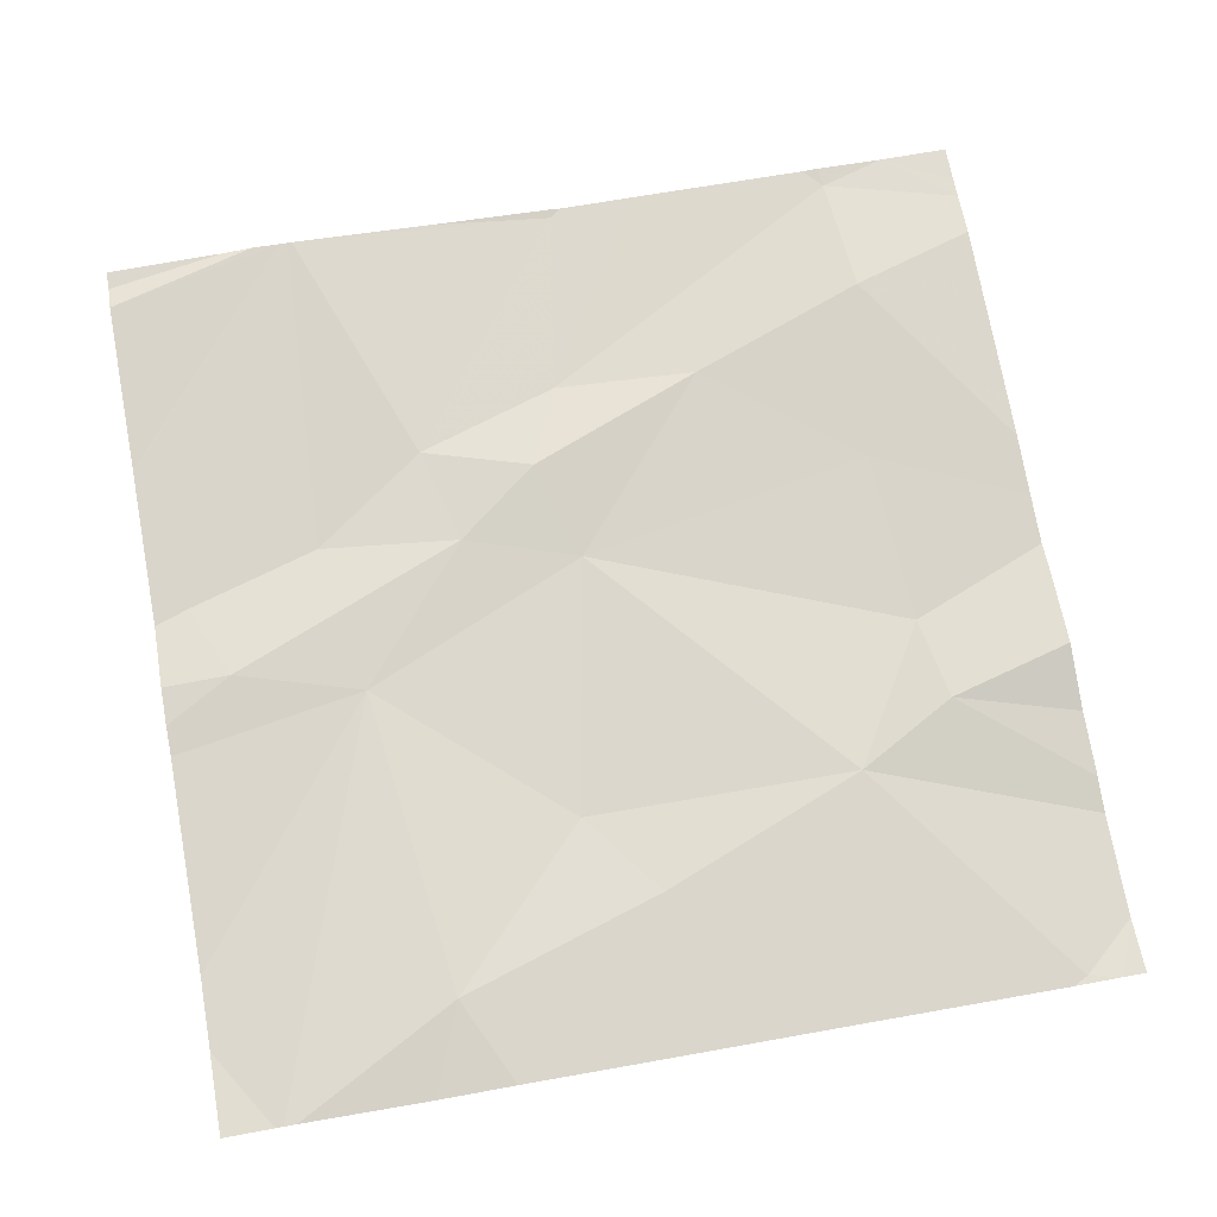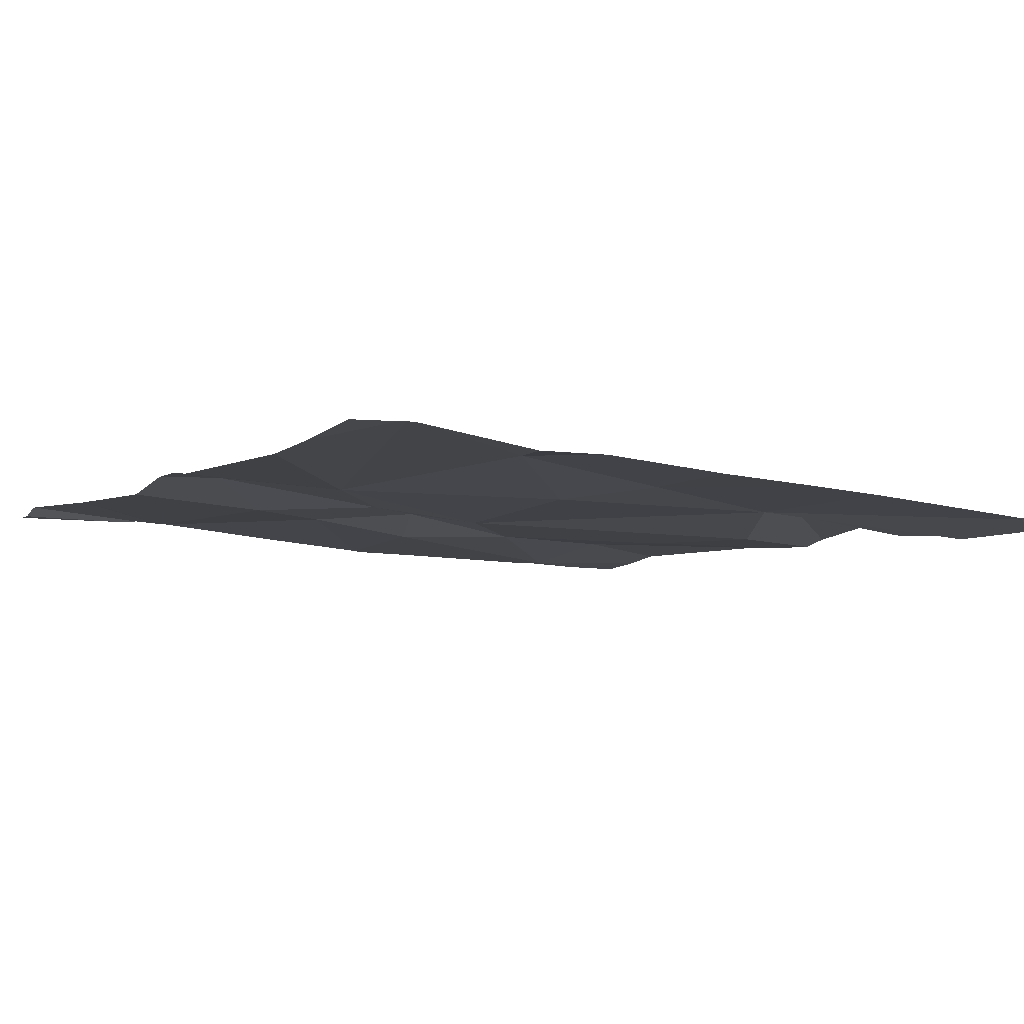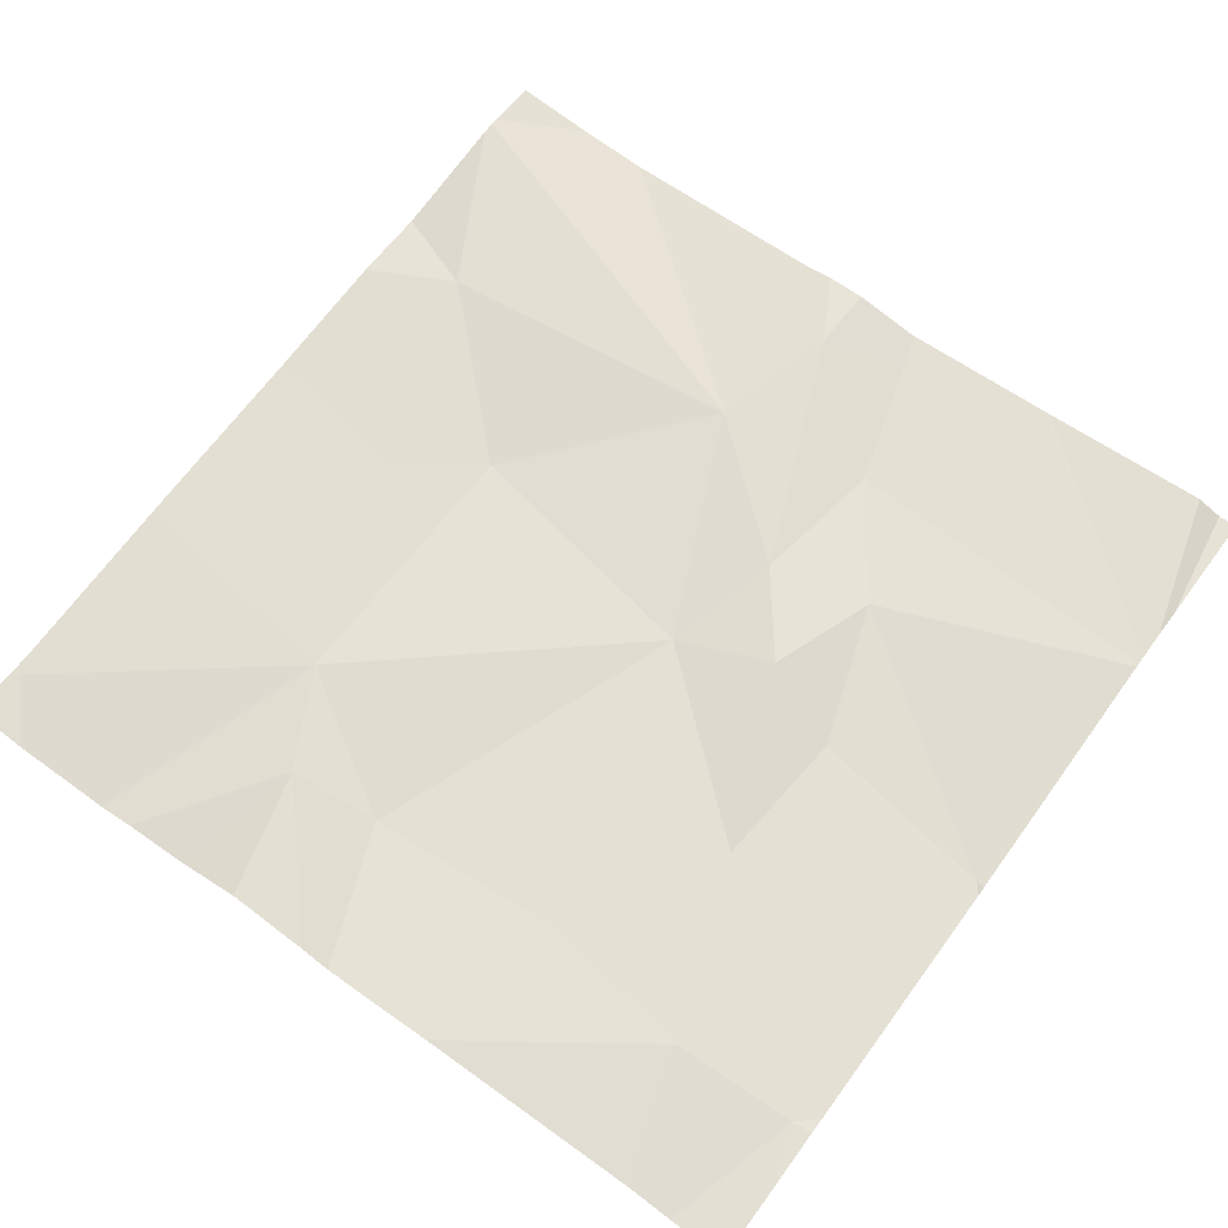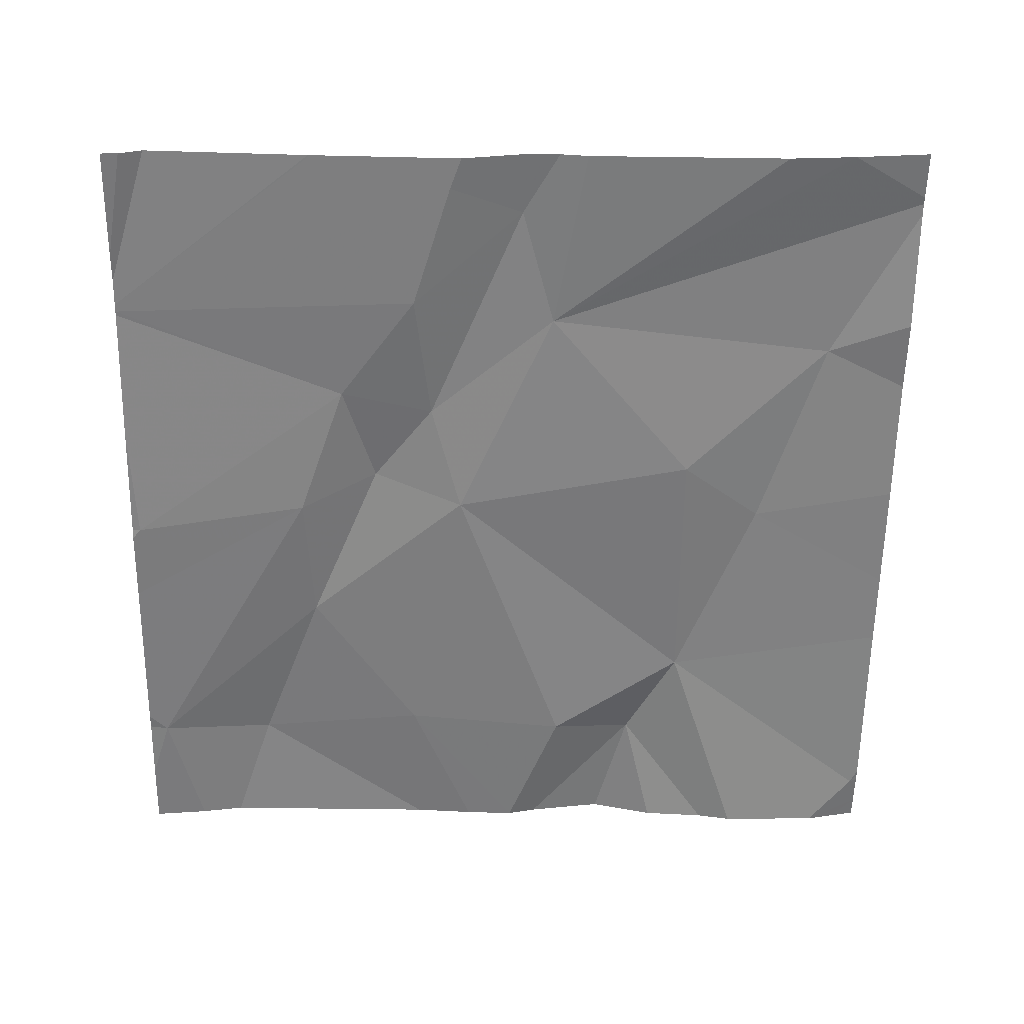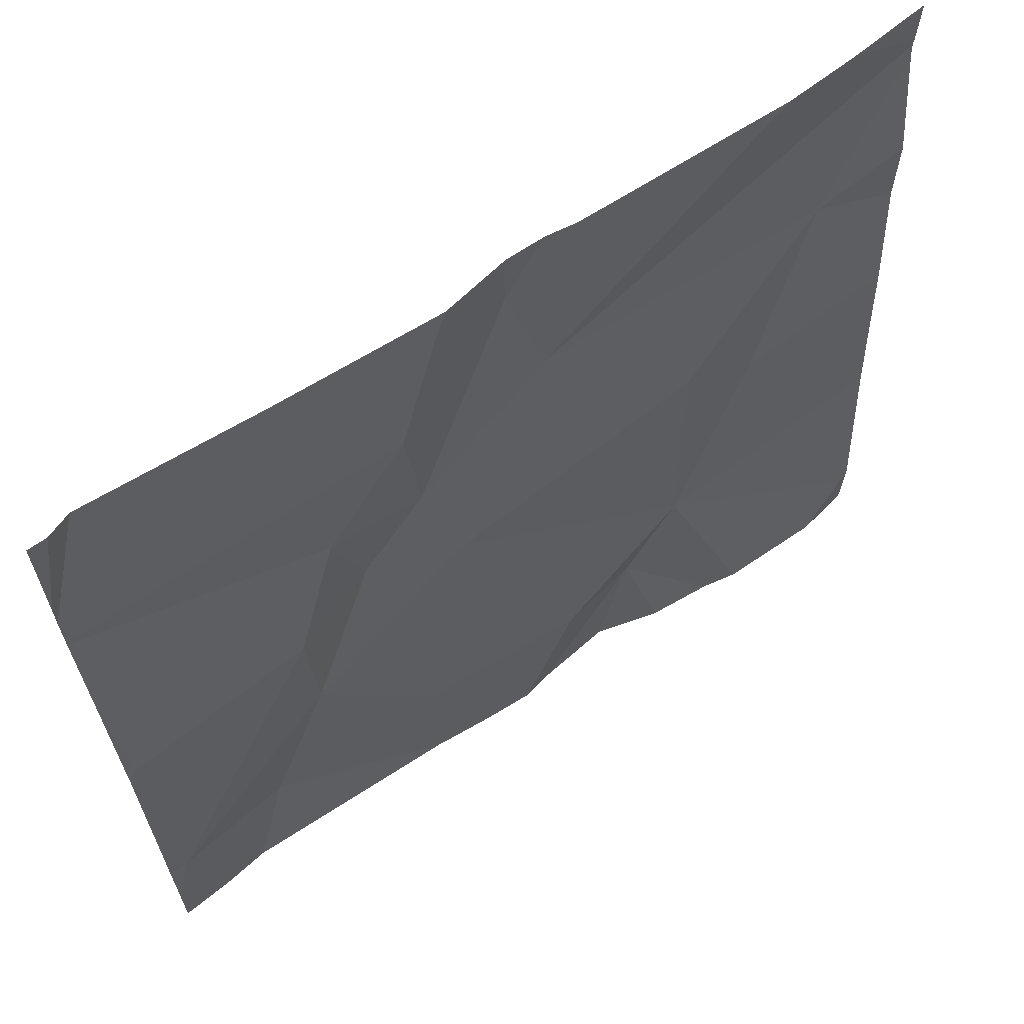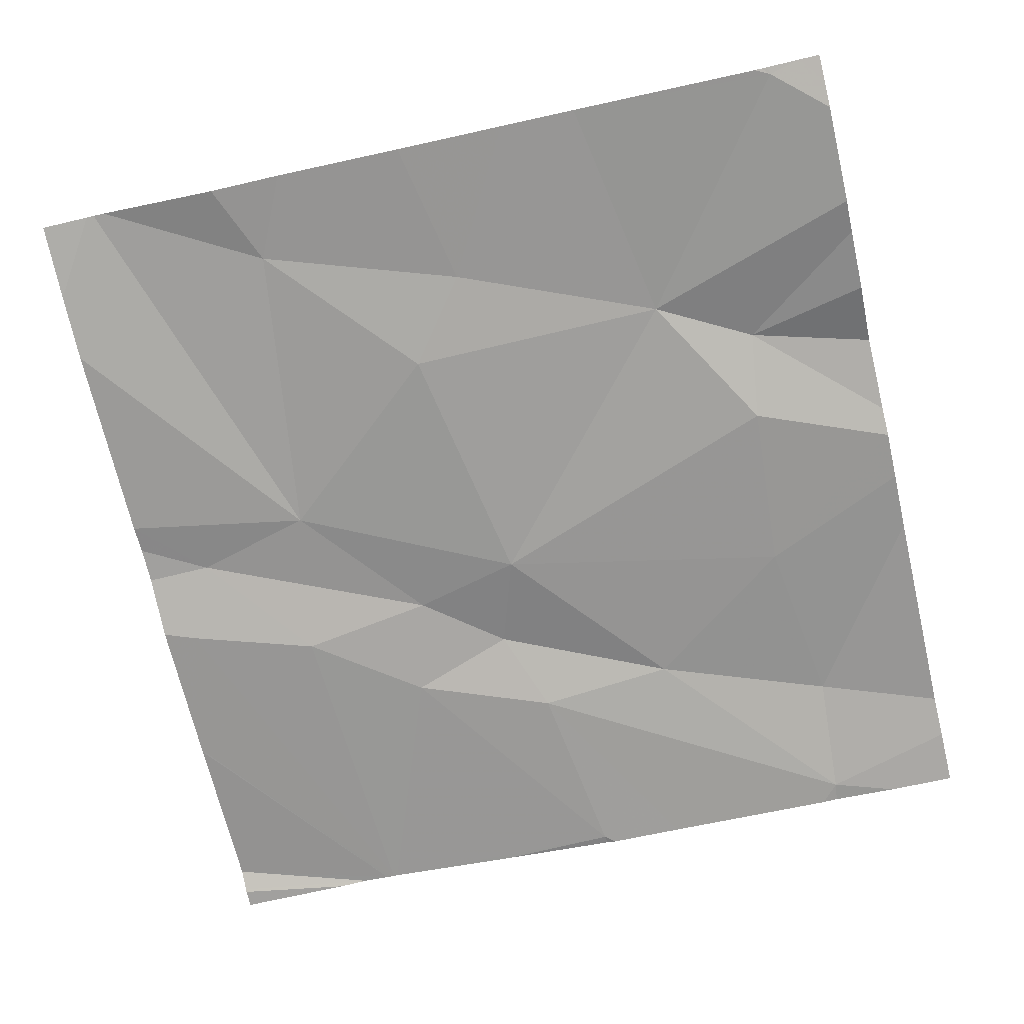
<metadata>
{"format":"obj","ext":"obj","renderer":"f3d","projection":"perspective","resolution":1024,"background":"white","views":[{"elev":74.4,"azim":-100.3,"up":"+Z"},{"elev":-4.5,"azim":-121.7,"up":"+Z"},{"elev":62.9,"azim":36.2,"up":"+Z"},{"elev":-56.9,"azim":179.1,"up":"+Z"},{"elev":65.0,"azim":146.8,"up":"+Y"},{"elev":-69.7,"azim":-76.9,"up":"+Z"}]}
</metadata>
<code>
v -116.3 275.2 501
v -117 274.9 501
v -117.2 274.7 501
v -116.3 275.5 501
v -116.3 275.4 501
v -116.3 275.4 501
v -116.3 275.4 501
v -116.3 275.4 501
v -116.3 275.4 501
v -116.8 275.6 501
v -116.3 275.1 501
v -117.1 275.1 501
v -117.1 275.4 501.1
v -116.9 274.8 501
v -116.5 275 501
v -116.5 275.1 501
v -116.3 274.8 501
v -116.8 275.6 501
v -116.8 275.6 501
v -116.7 275.6 501
v -116.8 275.4 501
v -116.3 275.1 501
v -116.5 275.3 501
v -116.6 275.4 501
v -116.6 275.3 501
v -116.6 275.2 501
v -116.8 275.5 501
v -116.7 275.6 501
v -117 275.2 501
v -116.7 275.1 501
v -116.9 274.7 501
v -116.6 274.8 501
v -116.8 274.8 501
v -116.4 274.8 501
v -116.5 275.6 501
v -116.9 274.7 501
v -117 274.7 501
v -117 274.7 501
v -116.8 274.7 501
v -117.2 274.7 501
v -116.7 274.7 501
v -117.2 274.9 501
v -117.2 274.7 501
v -117.2 275.6 501.1
v -117.2 274.7 501
v -117.1 275.6 501
v -117.2 275 501
v -117.2 275.2 501
v -117.2 275.4 501
v -117.2 275.5 501.1
v -117.2 274.7 501
v -117.2 274.7 501
v -117.2 275.3 501
v -117.2 275.5 501.1
v -116.3 275.1 501
v -116.3 275.1 501
v -116.3 275 501
v -116.3 274.8 501
v -116.3 274.8 501
v -116.3 274.7 501
v -117.1 275.6 501.1
v -116.7 274.7 501
v -116.4 274.7 501
v -116.6 274.7 501
v -116.3 274.7 501
v -117.2 274.7 501
v -117.2 274.7 501
v -116.3 274.7 501
v -116.3 274.7 501
v -116.5 275.6 501
v -116.3 275.6 501
v -116.3 275.6 501
v -117.2 275.6 501.1
v -116.3 275.6 501
v -116.3 275.6 501
v -116.3 275.6 501
f 3 2 42
f 56 22 16
f 40 45 66
f 65 17 63
f 64 34 62
f 55 22 56
f 72 4 76
f 8 4 72
f 48 13 53
f 11 22 55
f 14 2 37
f 16 15 17
f 71 8 74
f 50 21 54
f 16 22 23
f 23 24 25
f 26 23 25
f 10 27 18
f 19 28 20
f 61 21 46
f 30 29 2
f 28 24 5
f 5 23 6
f 24 28 27
f 32 33 41
f 29 13 12
f 70 7 75
f 29 30 21
f 2 33 30
f 2 29 12
f 34 32 62
f 42 12 47
f 13 29 21
f 21 25 27
f 28 9 35
f 23 26 16
f 21 30 25
f 32 30 33
f 32 15 30
f 2 3 40
f 2 14 33
f 33 14 39
f 15 26 30
f 15 34 17
f 34 15 32
f 25 30 26
f 24 27 25
f 16 26 15
f 6 22 1
f 63 34 64
f 56 16 57
f 17 34 63
f 57 17 58
f 20 28 35
f 62 32 41
f 41 33 39
f 19 27 28
f 42 2 12
f 43 3 42
f 39 14 36
f 1 22 11
f 18 27 19
f 7 8 71
f 45 3 51
f 47 12 48
f 36 14 31
f 35 7 70
f 48 12 13
f 49 13 50
f 6 23 22
f 10 21 27
f 50 13 21
f 51 3 52
f 31 14 38
f 9 28 5
f 52 3 43
f 53 13 49
f 5 24 23
f 54 21 44
f 38 14 37
f 57 16 17
f 37 2 40
f 58 17 59
f 59 17 60
f 60 17 65
f 46 21 10
f 40 3 45
f 35 9 7
f 66 45 67
f 61 44 21
f 68 60 65
f 69 60 68
f 73 44 61
f 74 8 72
f 75 7 71

</code>
